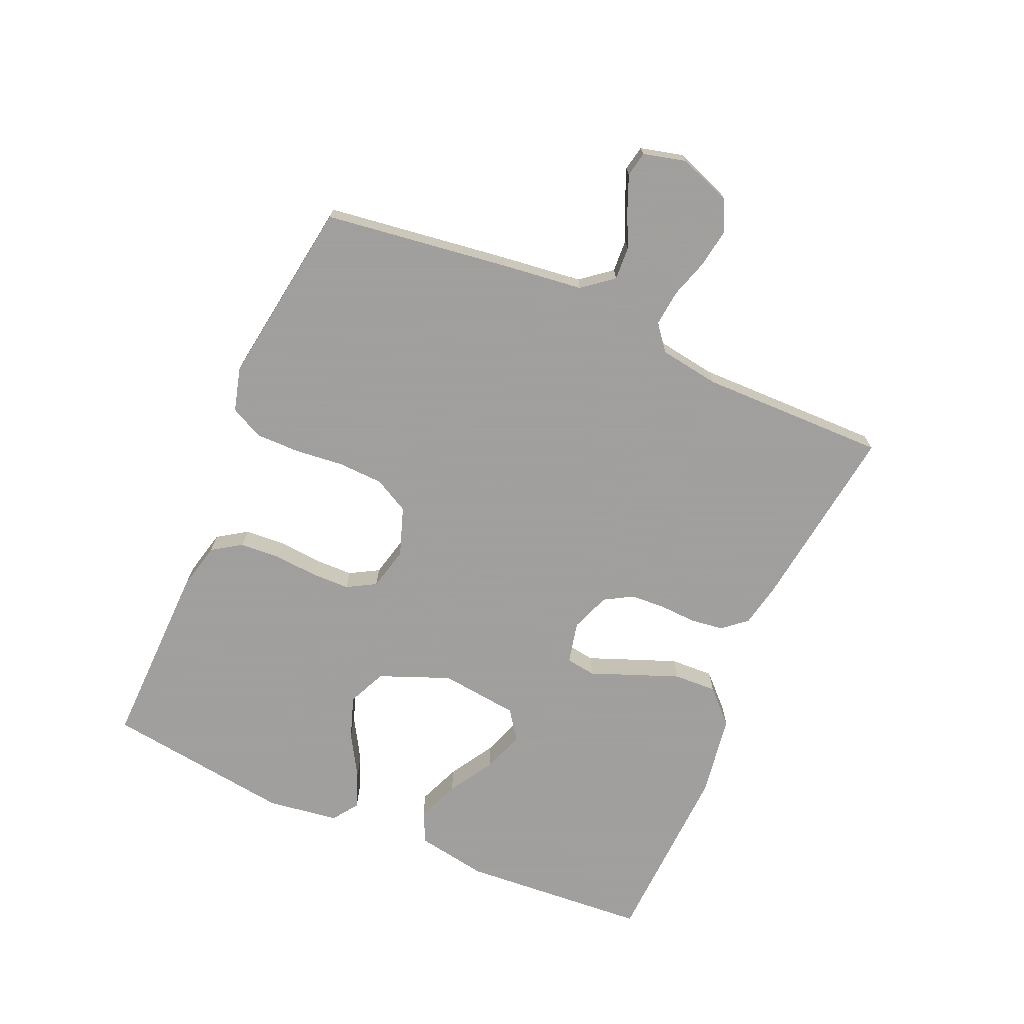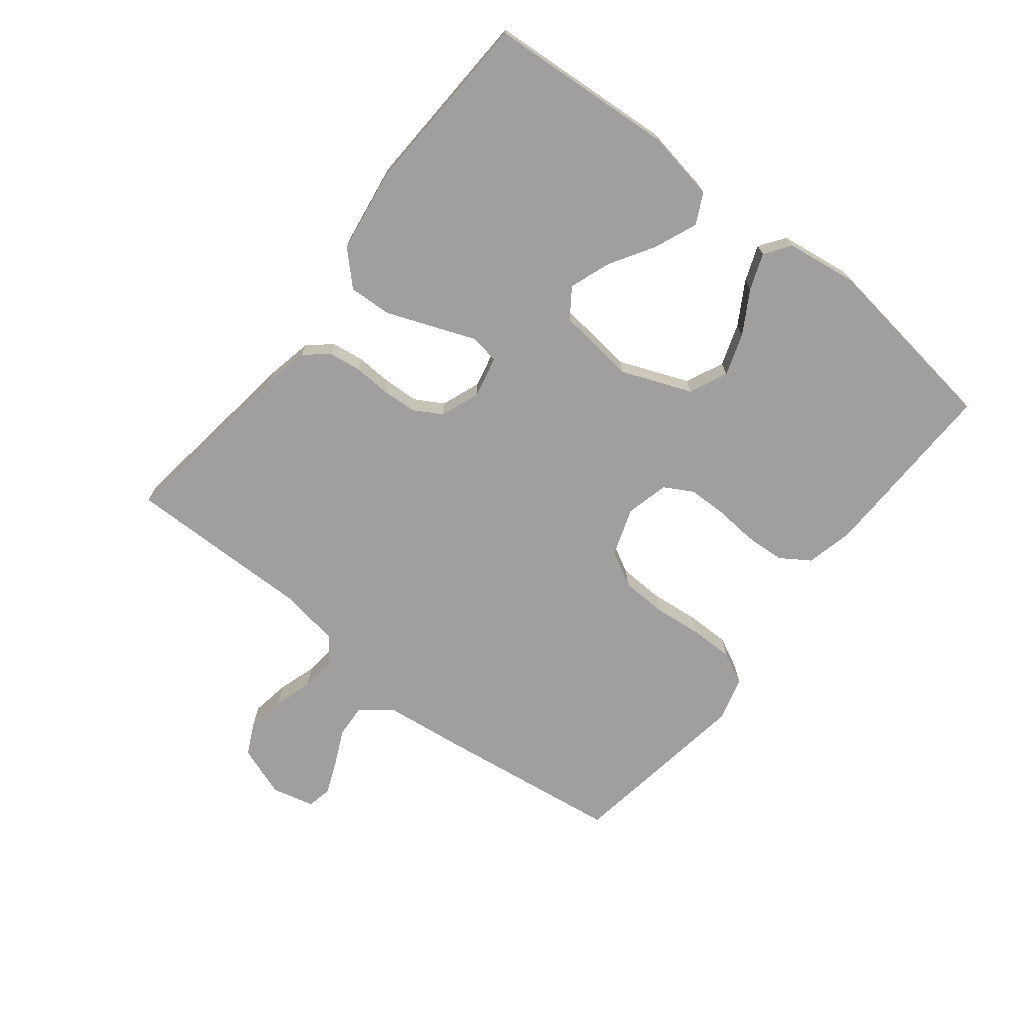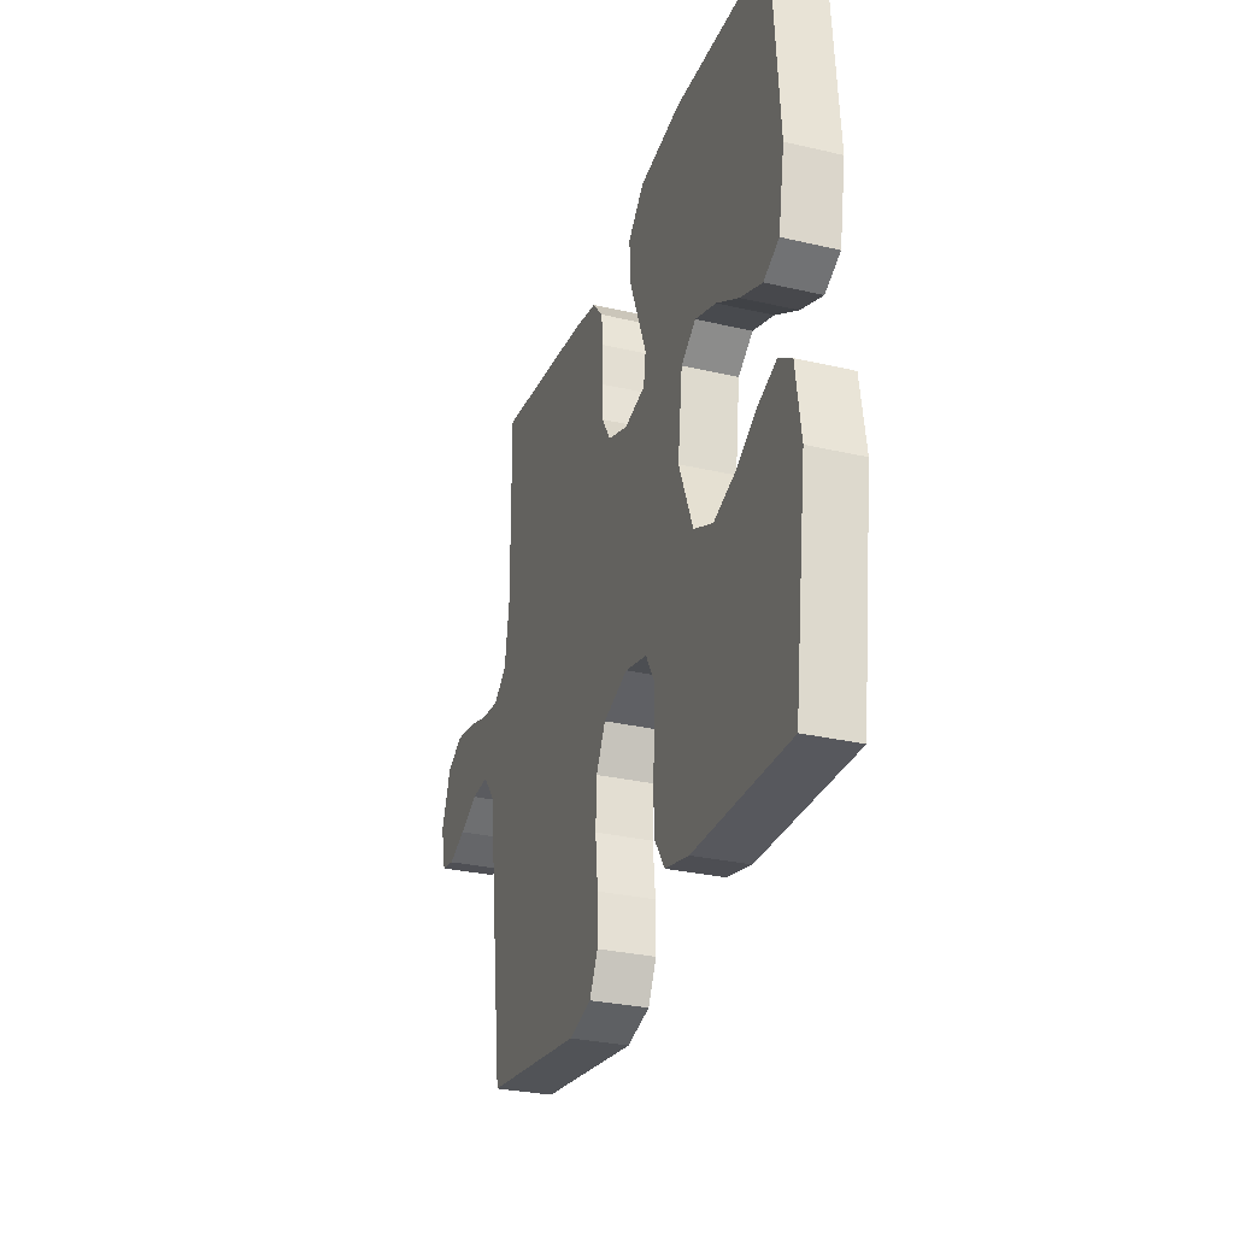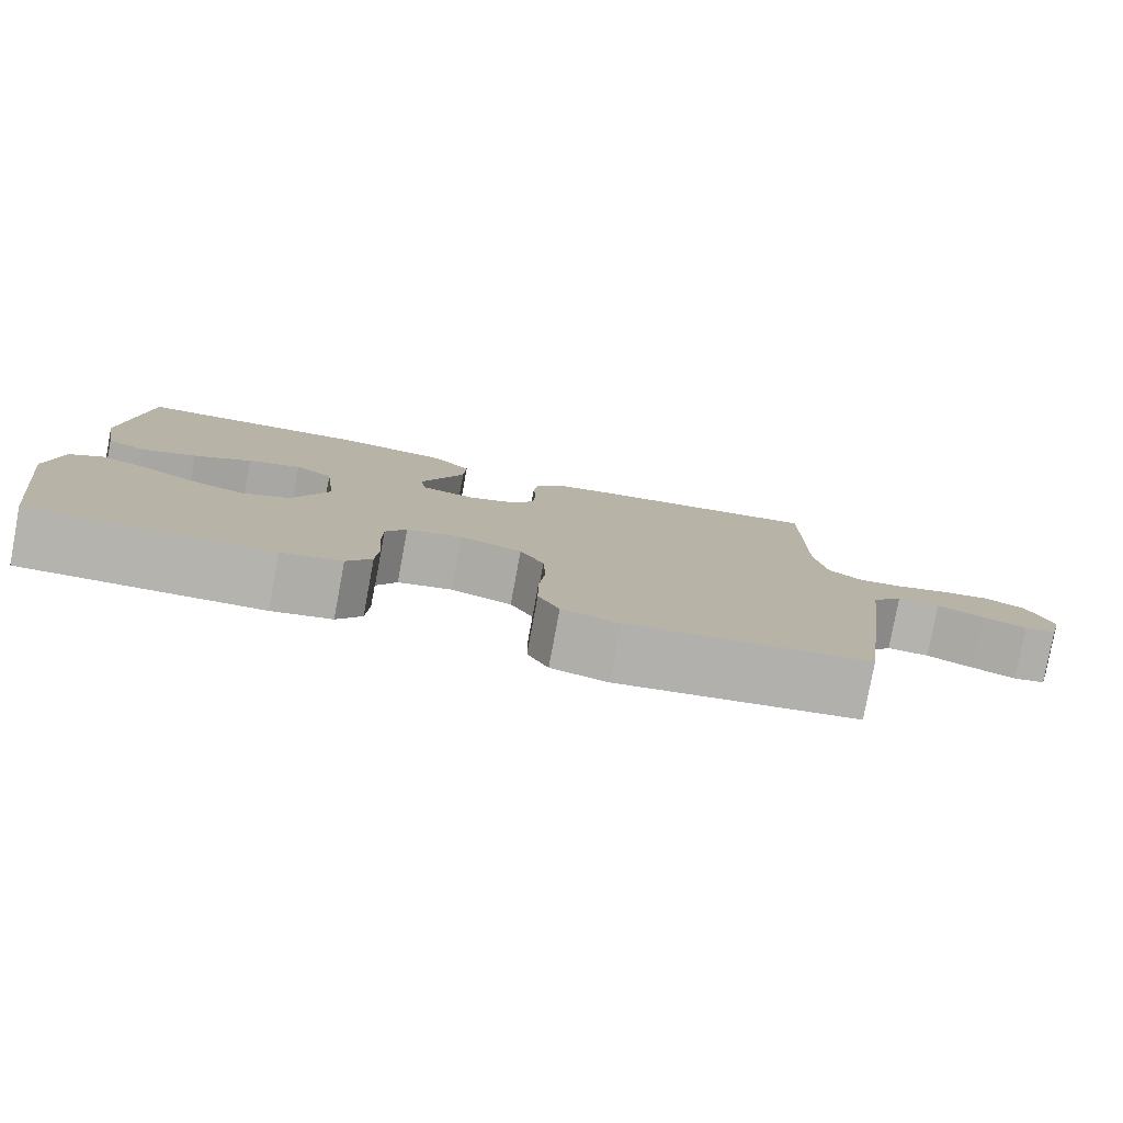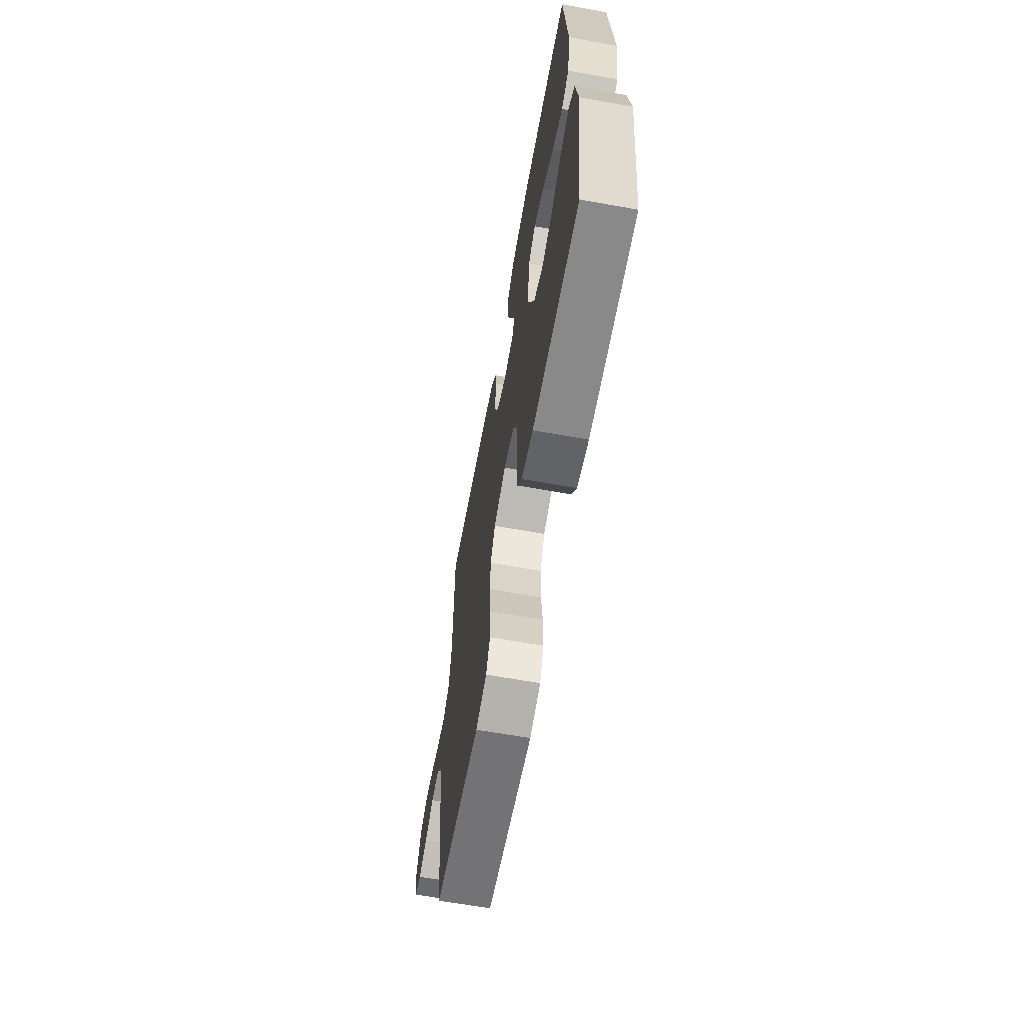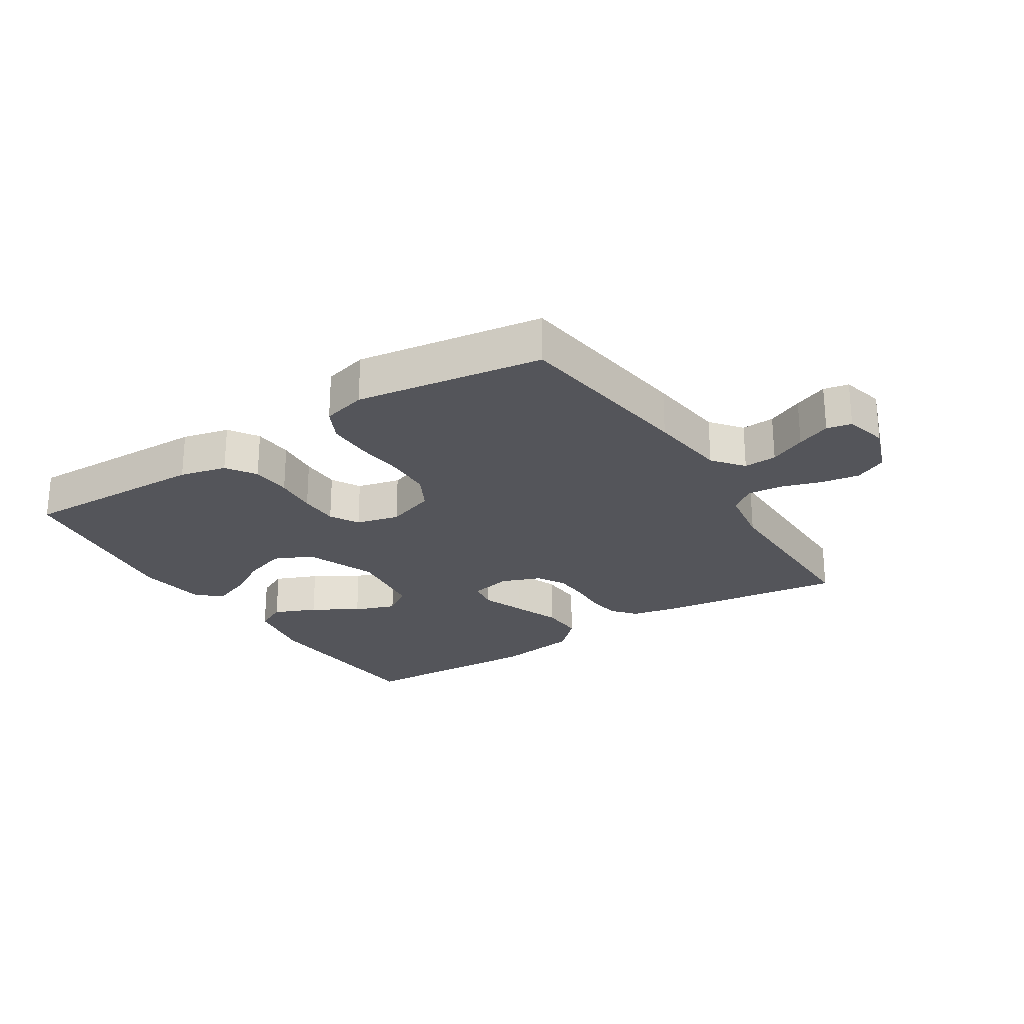
<metadata>
{"format":"obj","ext":"obj","renderer":"f3d","projection":"perspective","resolution":1024,"background":"white","views":[{"elev":-71.5,"azim":-113.4,"up":"+Y"},{"elev":-71.4,"azim":51.8,"up":"+Y"},{"elev":-30.2,"azim":71.4,"up":"+Z"},{"elev":-79.9,"azim":169.5,"up":"+Z"},{"elev":-64.5,"azim":79.8,"up":"+Z"},{"elev":-24.9,"azim":-147.4,"up":"+Y"}]}
</metadata>
<code>
v 0.5 0.07 -0.5
v 0.2 0.07 -0.493
v 0.125 0.07 -0.475
v 0.094 0.07 -0.428
v 0.09 0.07 -0.364
v 0.096 0.07 -0.295
v 0.095 0.07 -0.232
v 0.069 0.07 -0.186
v 0 0.07 -0.169
v -0.078 0.07 -0.196
v -0.108 0.07 -0.252
v -0.111 0.07 -0.325
v -0.103 0.07 -0.403
v -0.103 0.07 -0.474
v -0.129 0.07 -0.526
v -0.2 0.07 -0.545
v -0.5 0.07 -0.5
v -0.54 0.07 -0.2
v -0.555 0.07 -0.073
v -0.594 0.07 -0.024
v -0.647 0.07 -0.027
v -0.705 0.07 -0.054
v -0.759 0.07 -0.076
v -0.799 0.07 -0.068
v -0.816 0.07 0
v -0.786 0.07 0.083
v -0.735 0.07 0.108
v -0.673 0.07 0.098
v -0.61 0.07 0.078
v -0.553 0.07 0.072
v -0.512 0.07 0.104
v -0.497 0.07 0.2
v -0.5 0.07 0.5
v -0.2 0.07 0.459
v -0.128 0.07 0.444
v -0.096 0.07 0.406
v -0.089 0.07 0.353
v -0.092 0.07 0.294
v -0.089 0.07 0.238
v -0.063 0.07 0.193
v 0 0.07 0.169
v 0.067 0.07 0.184
v 0.074 0.07 0.232
v 0.048 0.07 0.299
v 0.019 0.07 0.374
v 0.016 0.07 0.443
v 0.067 0.07 0.494
v 0.2 0.07 0.514
v 0.5 0.07 0.5
v 0.521 0.07 0.2
v 0.501 0.07 0.087
v 0.452 0.07 0.063
v 0.384 0.07 0.091
v 0.312 0.07 0.135
v 0.246 0.07 0.159
v 0.199 0.07 0.126
v 0.184 0.07 0
v 0.229 0.07 -0.113
v 0.29 0.07 -0.141
v 0.358 0.07 -0.118
v 0.426 0.07 -0.078
v 0.484 0.07 -0.056
v 0.525 0.07 -0.085
v 0.541 0.07 -0.2
v 0.5 0 -0.5
v 0.2 0 -0.493
v 0.125 0 -0.475
v 0.094 0 -0.428
v 0.09 0 -0.364
v 0.096 0 -0.295
v 0.095 0 -0.232
v 0.069 0 -0.186
v 0 0 -0.169
v -0.078 0 -0.196
v -0.108 0 -0.252
v -0.111 0 -0.325
v -0.103 0 -0.403
v -0.103 0 -0.474
v -0.129 0 -0.526
v -0.2 0 -0.545
v -0.5 0 -0.5
v -0.54 0 -0.2
v -0.555 0 -0.073
v -0.594 0 -0.024
v -0.647 0 -0.027
v -0.705 0 -0.054
v -0.759 0 -0.076
v -0.799 0 -0.068
v -0.816 0 0
v -0.786 0 0.083
v -0.735 0 0.108
v -0.673 0 0.098
v -0.61 0 0.078
v -0.553 0 0.072
v -0.512 0 0.104
v -0.497 0 0.2
v -0.5 0 0.5
v -0.2 0 0.459
v -0.128 0 0.444
v -0.096 0 0.406
v -0.089 0 0.353
v -0.092 0 0.294
v -0.089 0 0.238
v -0.063 0 0.193
v 0 0 0.169
v 0.067 0 0.184
v 0.074 0 0.232
v 0.048 0 0.299
v 0.019 0 0.374
v 0.016 0 0.443
v 0.067 0 0.494
v 0.2 0 0.514
v 0.5 0 0.5
v 0.521 0 0.2
v 0.501 0 0.087
v 0.452 0 0.063
v 0.384 0 0.091
v 0.312 0 0.135
v 0.246 0 0.159
v 0.199 0 0.126
v 0.184 0 0
v 0.229 0 -0.113
v 0.29 0 -0.141
v 0.358 0 -0.118
v 0.426 0 -0.078
v 0.484 0 -0.056
v 0.525 0 -0.085
v 0.541 0 -0.2
f 4 5 6
f 3 4 6
f 2 3 6
f 1 2 6
f 64 1 6
f 63 64 6
f 62 63 6
f 61 62 6
f 60 61 6
f 59 60 6 7
f 58 59 7 8
f 57 58 8 9
f 56 57 9 10
f 52 53 54
f 51 52 54
f 50 51 54
f 49 50 54
f 48 49 54
f 47 48 54
f 46 47 54
f 45 46 54
f 44 45 54
f 43 44 54 55
f 42 43 55 56
f 36 37 38
f 35 36 38
f 34 35 38
f 33 34 38
f 32 33 38
f 31 32 38 39
f 30 31 39 40
f 27 28 29
f 26 27 29
f 25 26 29
f 24 25 29
f 23 24 29
f 22 23 29
f 21 22 29
f 20 21 29 30
f 30 40 41
f 20 30 41
f 19 20 41
f 17 18 19
f 16 17 19
f 15 16 19
f 14 15 19
f 13 14 19
f 12 13 19
f 42 56 10
f 41 42 10
f 19 41 10
f 19 10 11
f 11 12 19
f 70 69 68
f 70 68 67
f 70 67 66
f 70 66 65
f 70 65 128
f 70 128 127
f 70 127 126
f 70 126 125
f 70 125 124
f 71 70 124 123
f 72 71 123 122
f 73 72 122 121
f 74 73 121 120
f 118 117 116
f 118 116 115
f 118 115 114
f 118 114 113
f 118 113 112
f 118 112 111
f 118 111 110
f 118 110 109
f 118 109 108
f 119 118 108 107
f 120 119 107 106
f 102 101 100
f 102 100 99
f 102 99 98
f 102 98 97
f 102 97 96
f 103 102 96 95
f 104 103 95 94
f 93 92 91
f 93 91 90
f 93 90 89
f 93 89 88
f 93 88 87
f 93 87 86
f 93 86 85
f 94 93 85 84
f 105 104 94
f 105 94 84
f 105 84 83
f 83 82 81
f 83 81 80
f 83 80 79
f 83 79 78
f 83 78 77
f 83 77 76
f 74 120 106
f 74 106 105
f 74 105 83
f 75 74 83
f 83 76 75
f 1 65 66 2
f 2 66 67 3
f 3 67 68 4
f 4 68 69 5
f 5 69 70 6
f 6 70 71 7
f 7 71 72 8
f 8 72 73 9
f 9 73 74 10
f 10 74 75 11
f 11 75 76 12
f 12 76 77 13
f 13 77 78 14
f 14 78 79 15
f 15 79 80 16
f 16 80 81 17
f 17 81 82 18
f 18 82 83 19
f 19 83 84 20
f 20 84 85 21
f 21 85 86 22
f 22 86 87 23
f 23 87 88 24
f 24 88 89 25
f 25 89 90 26
f 26 90 91 27
f 27 91 92 28
f 28 92 93 29
f 29 93 94 30
f 30 94 95 31
f 31 95 96 32
f 32 96 97 33
f 33 97 98 34
f 34 98 99 35
f 35 99 100 36
f 36 100 101 37
f 37 101 102 38
f 38 102 103 39
f 39 103 104 40
f 40 104 105 41
f 41 105 106 42
f 42 106 107 43
f 43 107 108 44
f 44 108 109 45
f 45 109 110 46
f 46 110 111 47
f 47 111 112 48
f 48 112 113 49
f 49 113 114 50
f 50 114 115 51
f 51 115 116 52
f 52 116 117 53
f 53 117 118 54
f 54 118 119 55
f 55 119 120 56
f 56 120 121 57
f 57 121 122 58
f 58 122 123 59
f 59 123 124 60
f 60 124 125 61
f 61 125 126 62
f 62 126 127 63
f 63 127 128 64
f 64 128 65 1

</code>
